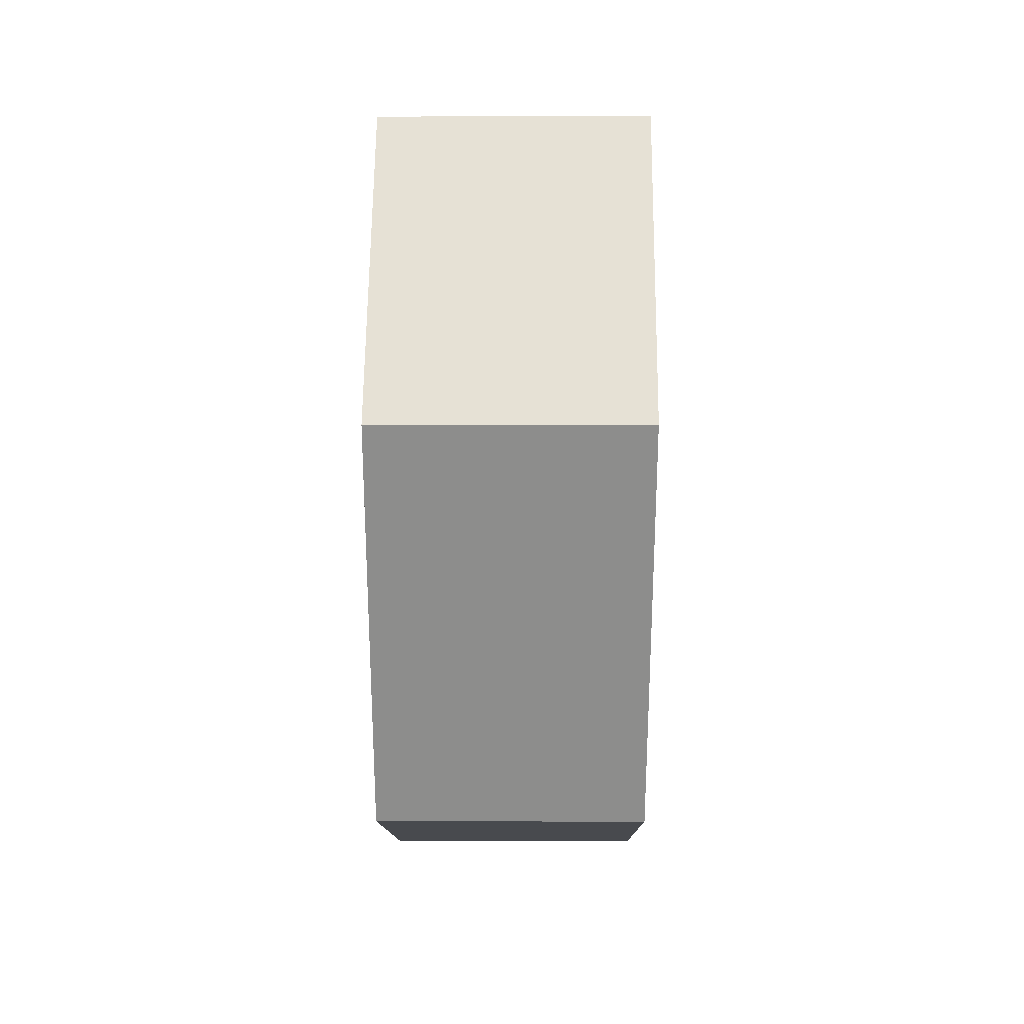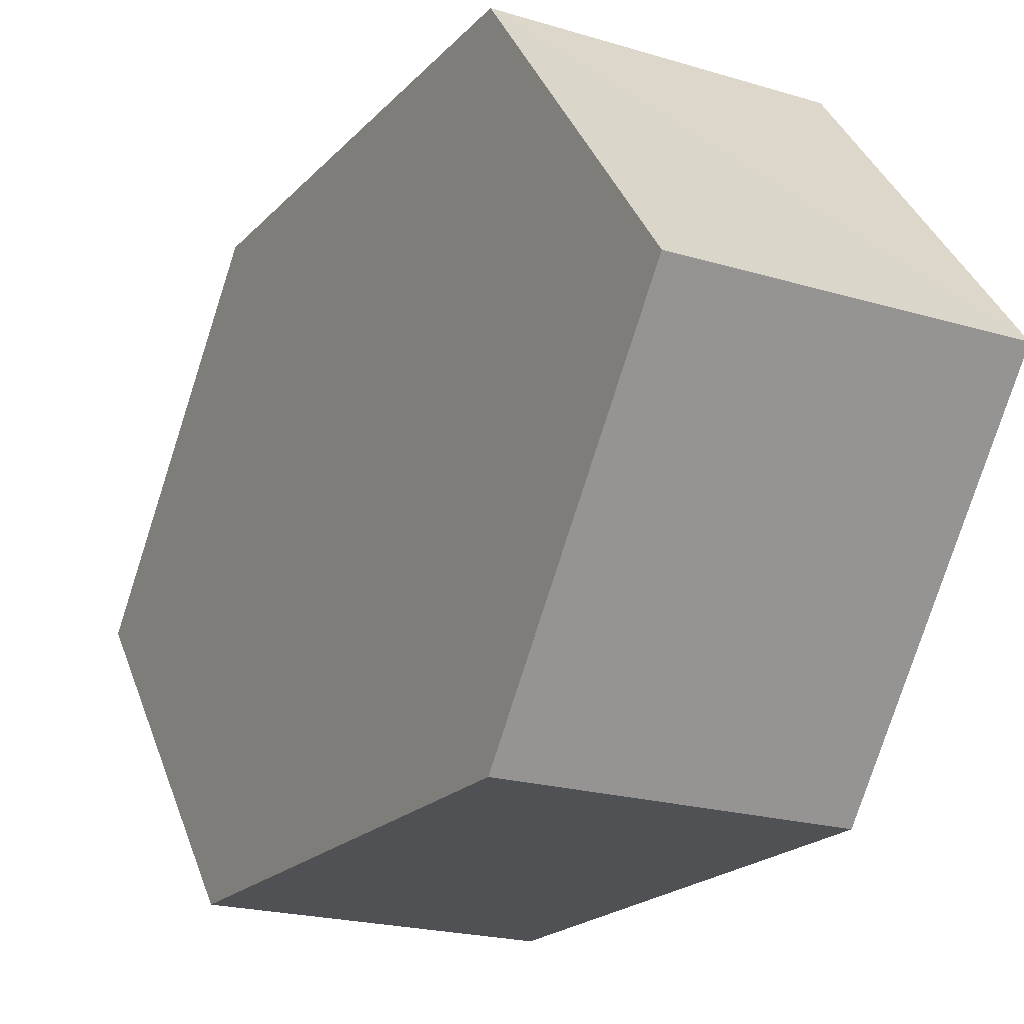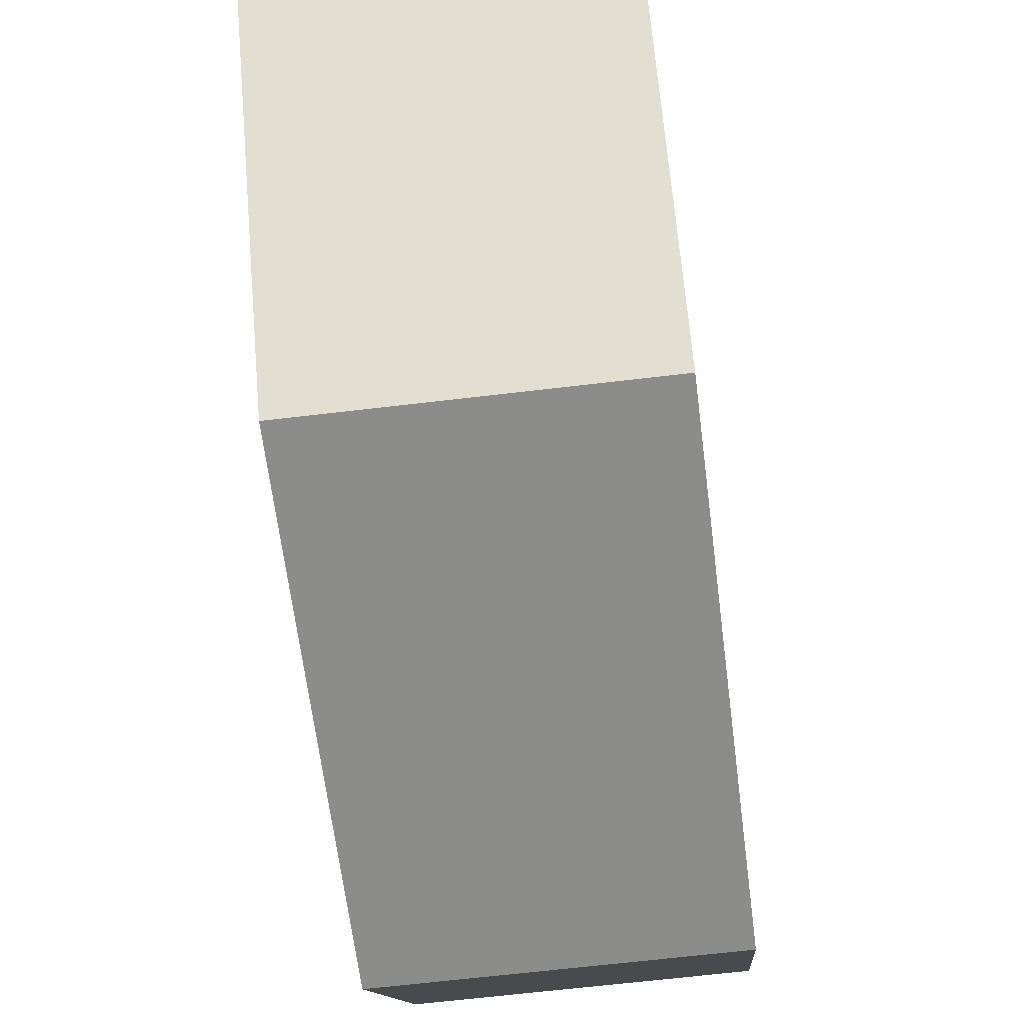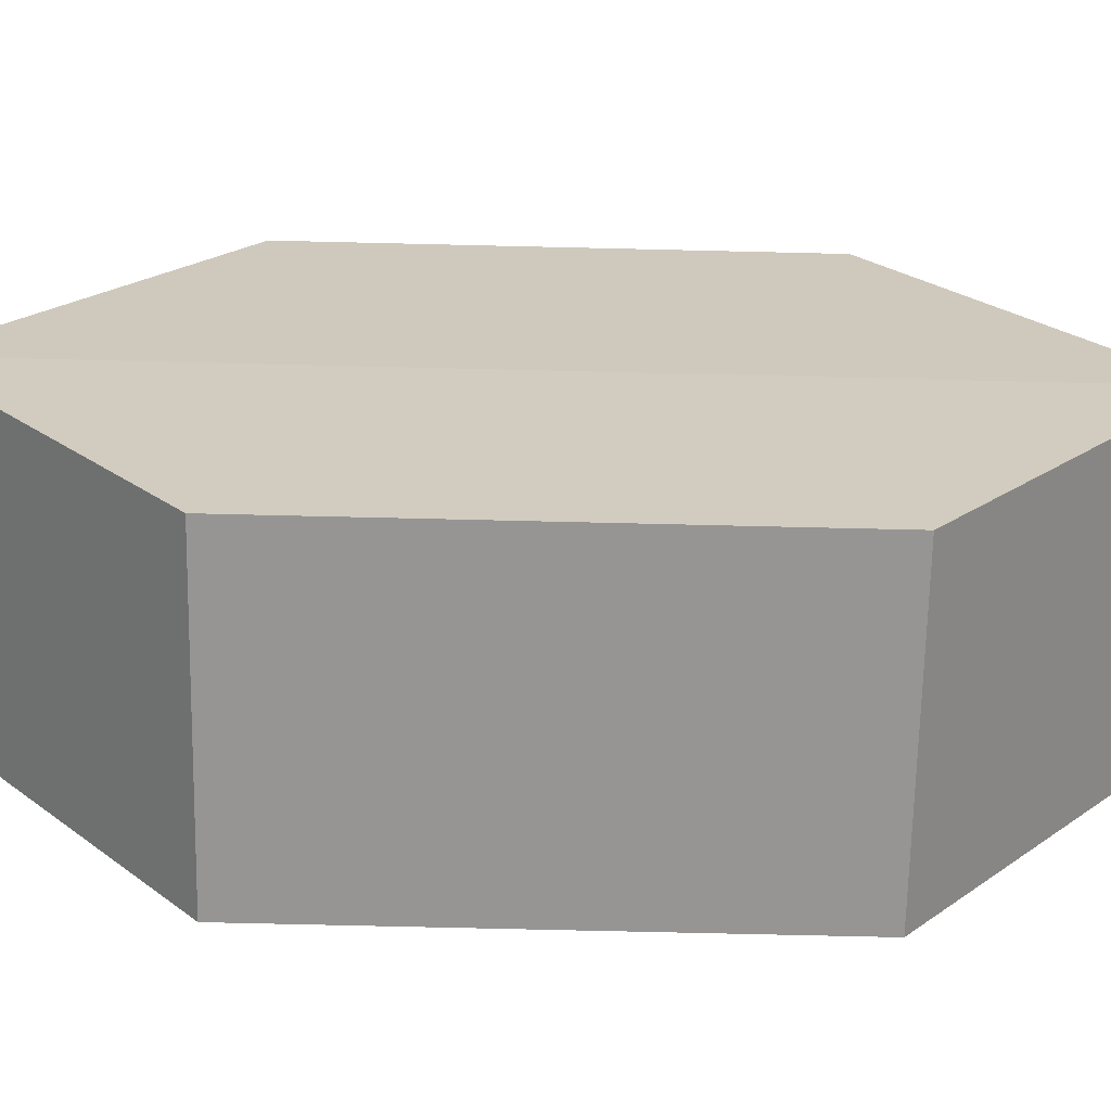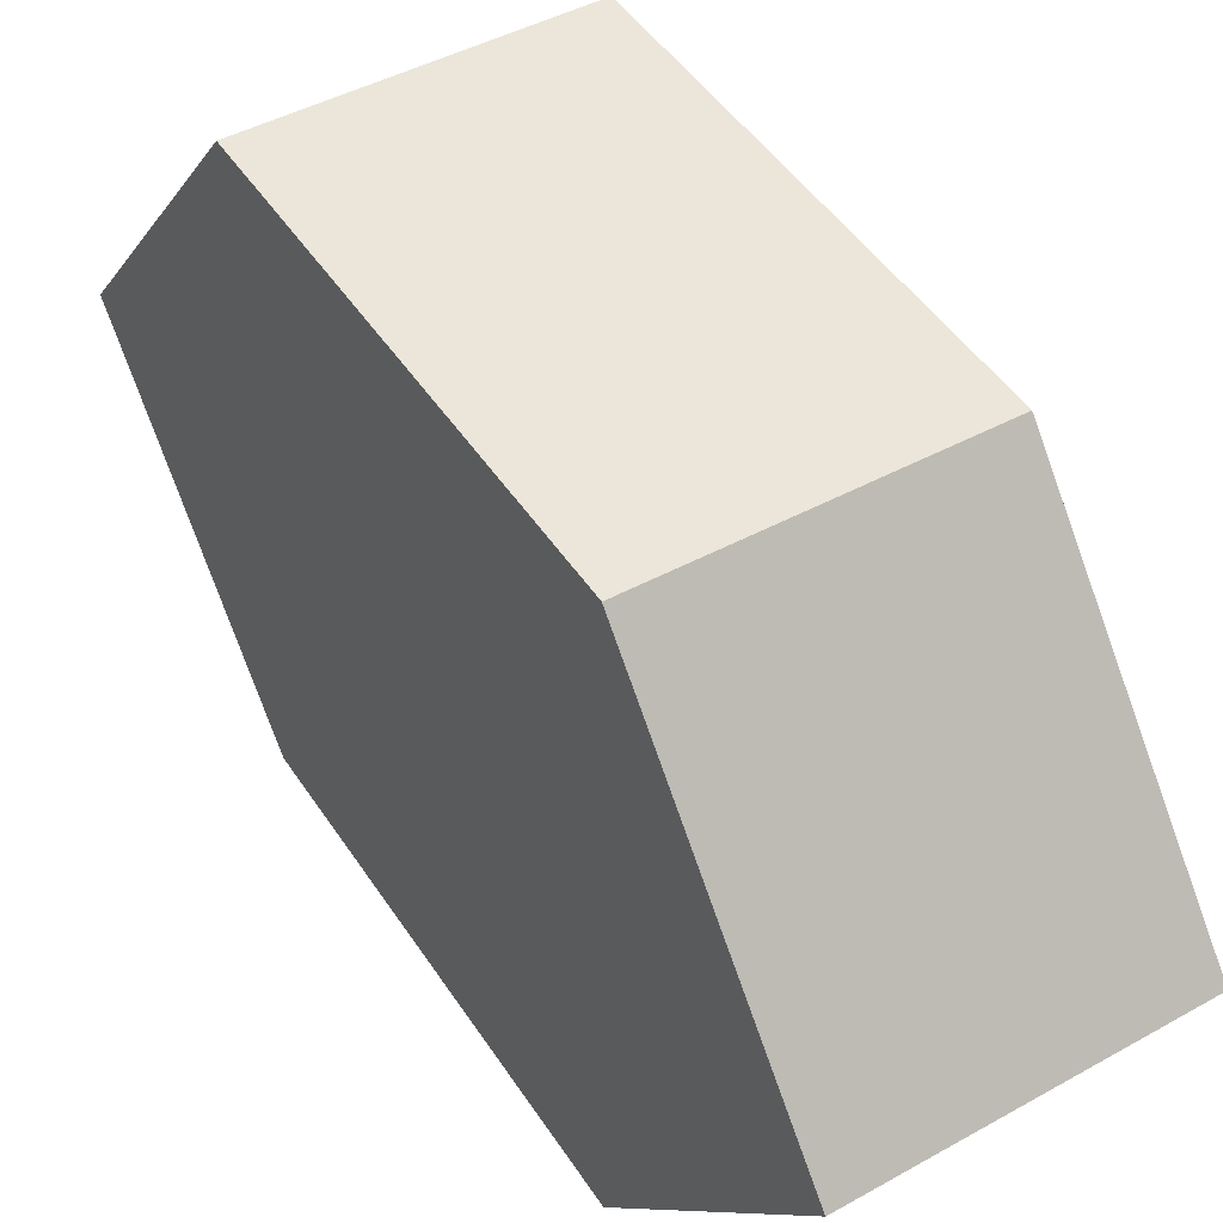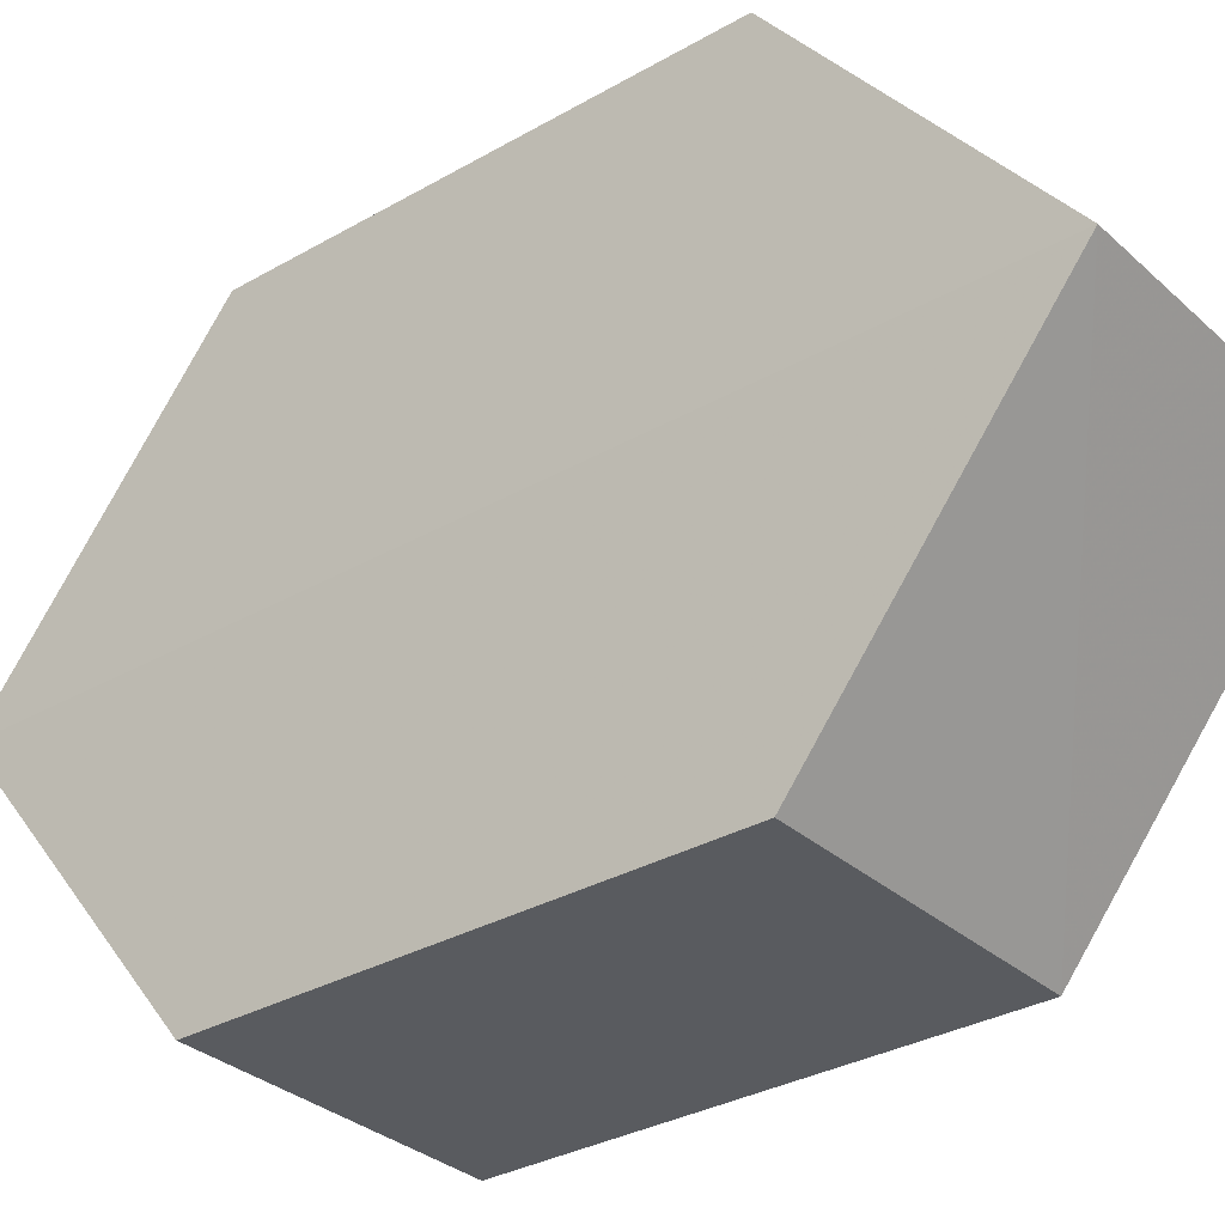
<metadata>
{"format":"obj","ext":"obj","renderer":"f3d","projection":"perspective","resolution":1024,"background":"white","views":[{"elev":25.6,"azim":-179.6,"up":"+Z"},{"elev":-19.8,"azim":-29.2,"up":"+Y"},{"elev":-63.6,"azim":7.2,"up":"+Y"},{"elev":-67.2,"azim":88.9,"up":"+Y"},{"elev":46.4,"azim":-31.7,"up":"+Y"},{"elev":-31.9,"azim":-51.1,"up":"+Y"}]}
</metadata>
<code>
o 11295
v 2205 1866 17.97
v 2205 1866 17.95
v 2205 1866 17.95
v 2205 1866 17.94
v 2205 1866 17.95
v 2205 1866 17.94
v 2205 1866 17.98
v 2205 1866 17.95
v 2205 1866 17.97
v 2205 1866 17.94
v 2205 1866 17.98
v 2205 1866 17.95
v 2205 1866 17.94
v 2205 1866 17.98
v 2205 1866 17.97
v 2205 1866 17.95
v 2205 1866 17.95
v 2205 1866 17.97
v 2205 1866 17.95
v 2205 1866 17.97
v 2205 1866 17.98
v 2205 1866 17.97
v 2205 1866 17.97
v 2205 1866 17.94
v 2205 1866 17.95
v 2205 1866 17.95
v 2205 1866 17.97
v 2205 1866 17.98
v 2205 1866 17.97
v 2205 1866 17.98
v 2205 1866 17.94
v 2205 1866 17.95
v 2205 1866 17.97
v 2205 1866 17.97
v 2205 1866 17.95
v 2205 1866 17.97
f 1 2 3
f 2 4 5
f 1 6 7
f 7 8 9
f 10 8 4
f 11 4 8
f 6 12 13
f 14 12 15
f 16 13 17
f 18 16 19
f 11 20 21
f 10 21 20
f 22 21 23
f 24 20 25
f 26 22 27
f 26 28 24
f 28 29 30
f 31 29 32
f 33 30 34
f 35 33 36

</code>
